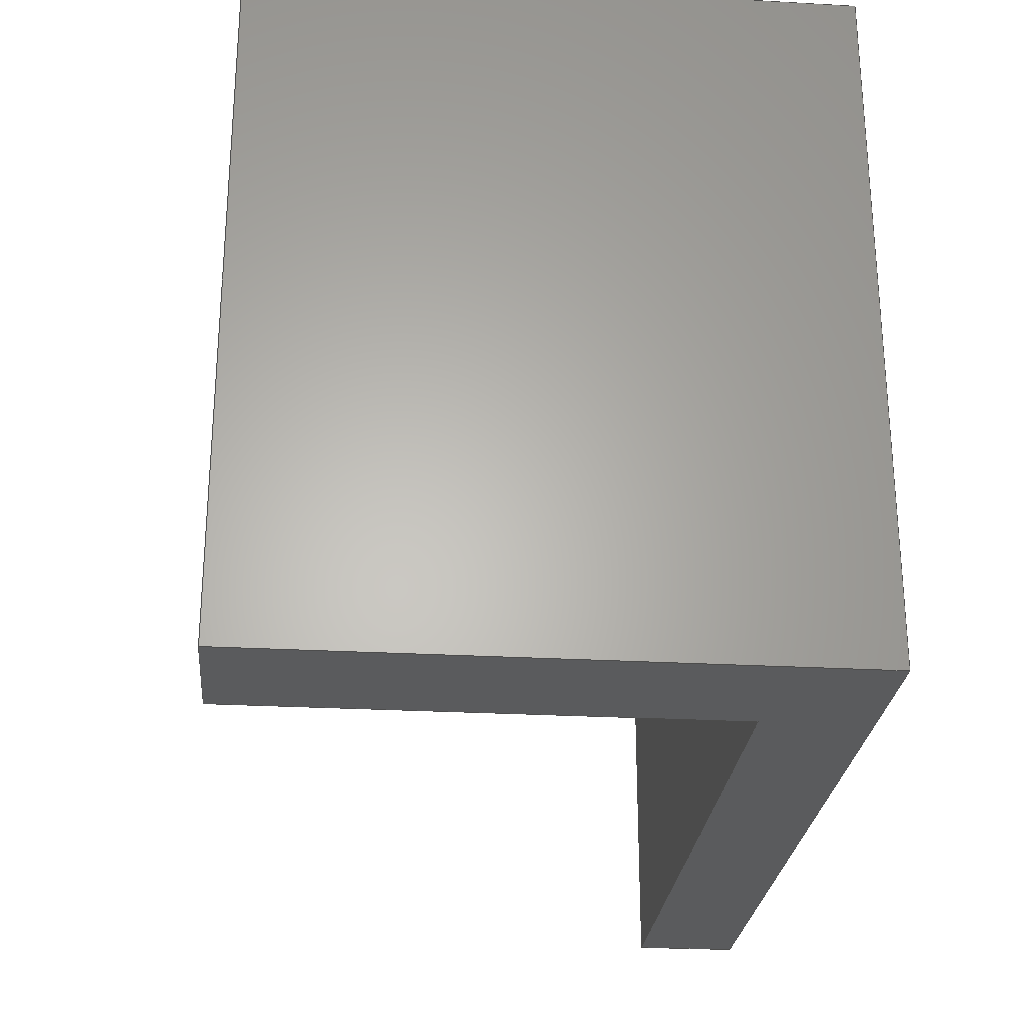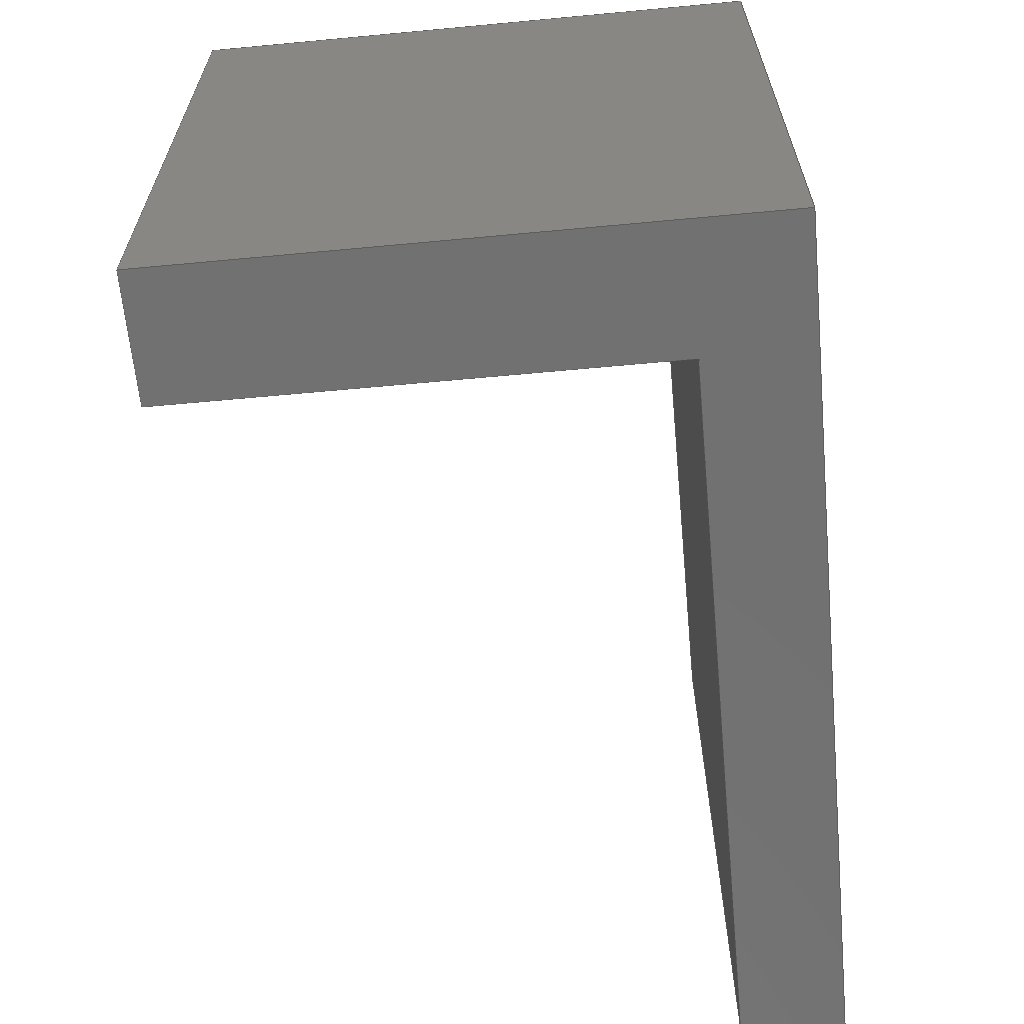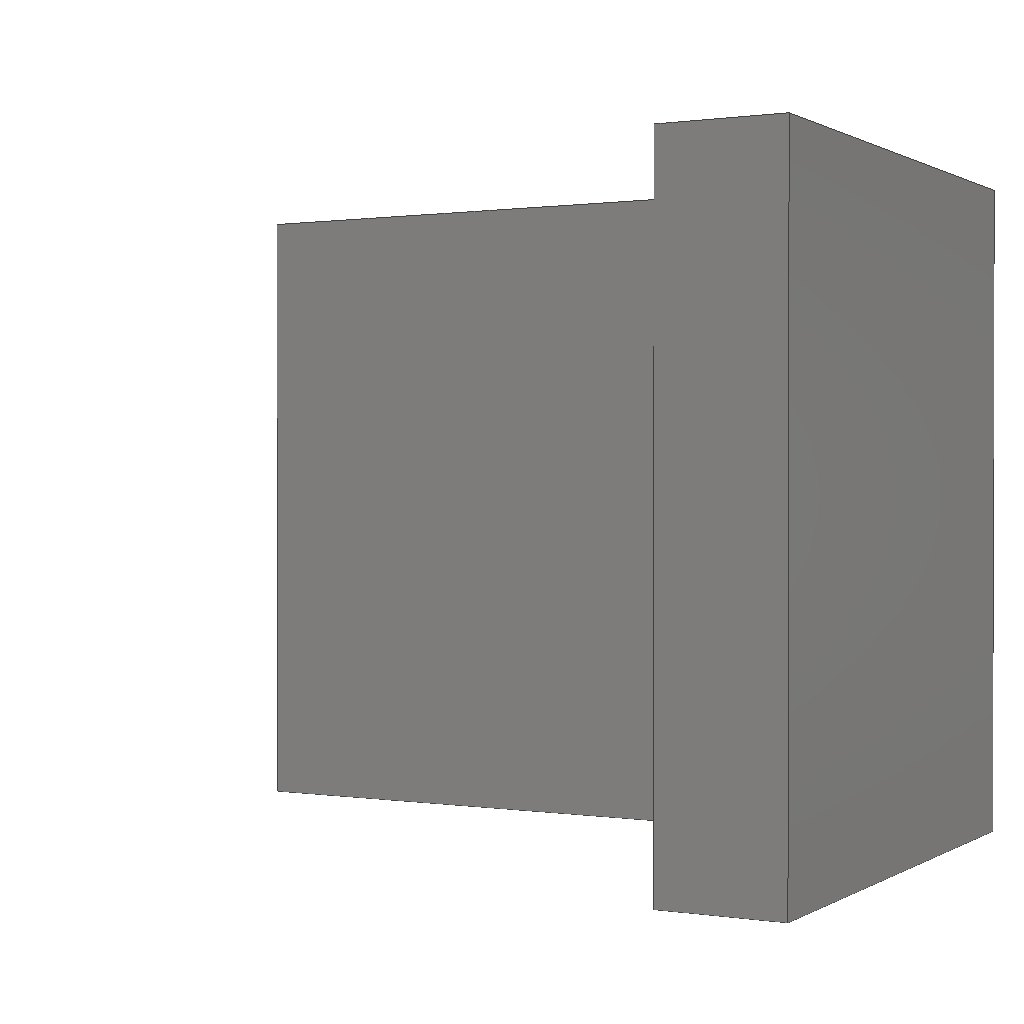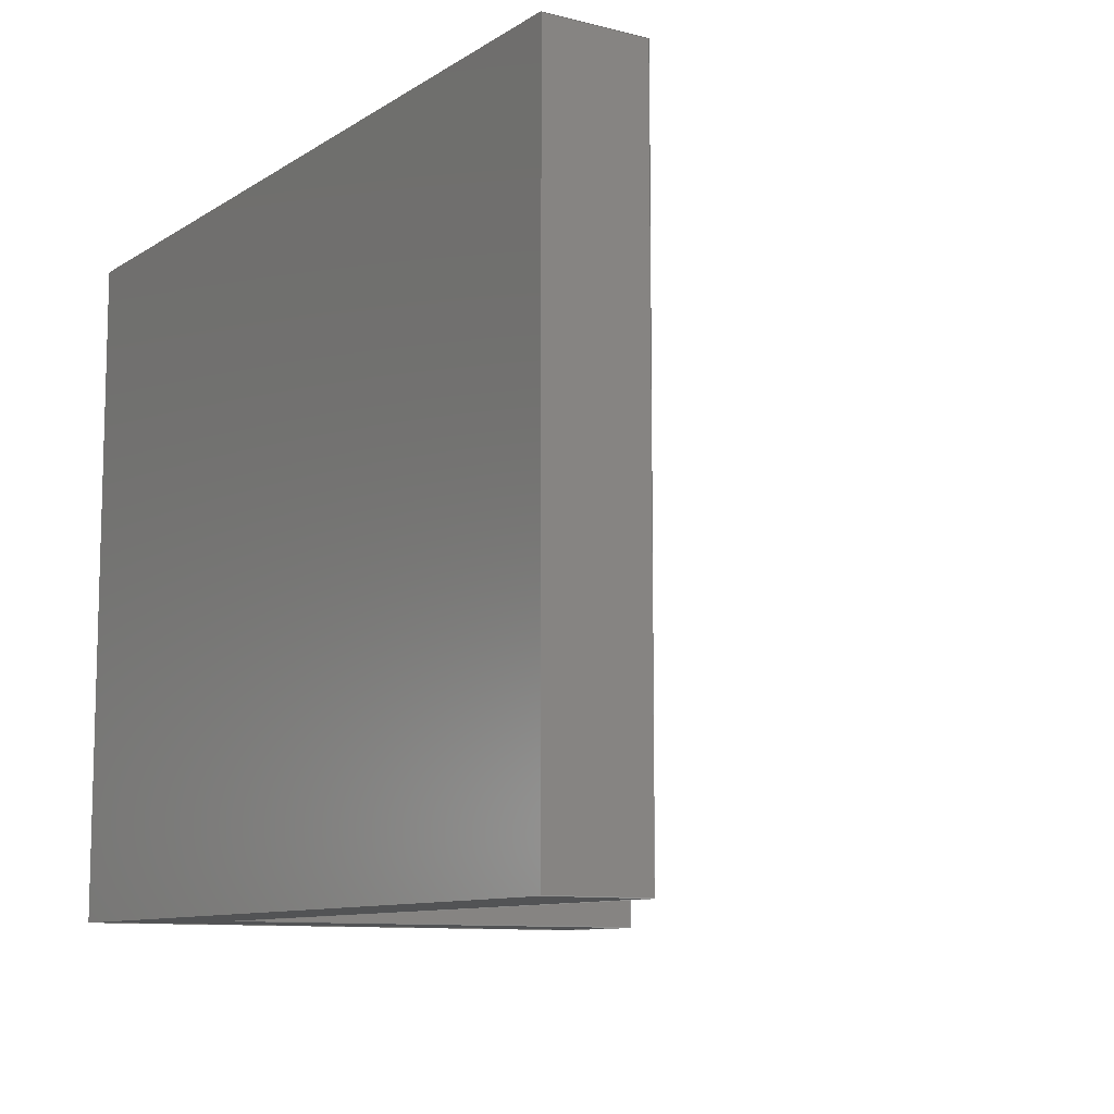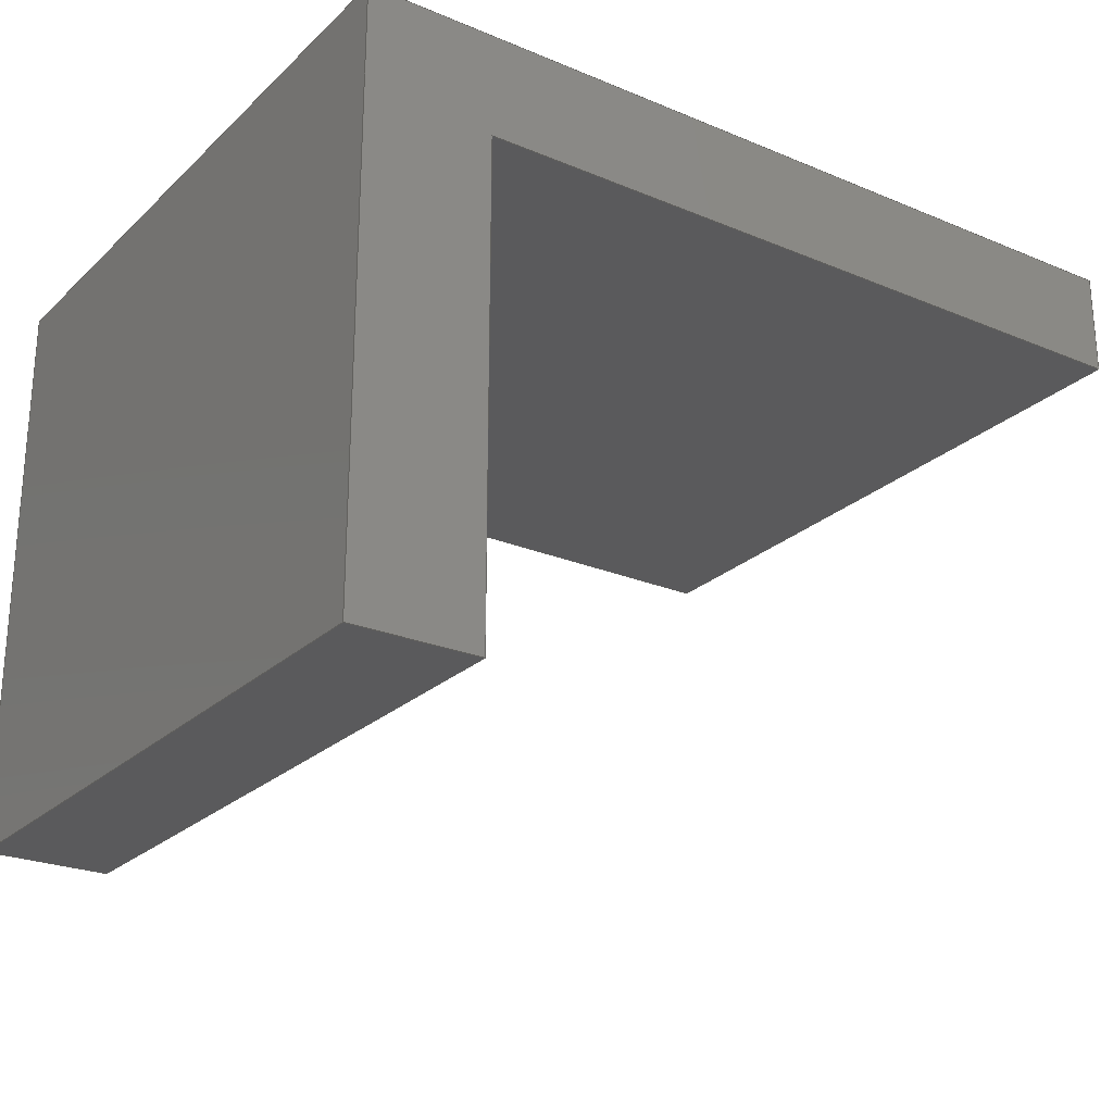
<metadata>
{"format":"step","ext":"step","renderer":"f3d","projection":"perspective","resolution":1024,"background":"white","views":[{"elev":-26.2,"azim":-95.1,"up":"+Y"},{"elev":-63.4,"azim":-84.6,"up":"+Y"},{"elev":0.7,"azim":-151.2,"up":"+Y"},{"elev":-9.9,"azim":57.1,"up":"+Y"},{"elev":-24.4,"azim":-34.4,"up":"+Z"}]}
</metadata>
<code>
ISO-10303-21;
DATA;
#1=MECHANICAL_DESIGN_GEOMETRIC_PRESENTATION_REPRESENTATION('',(#4),#240);
#2=SHAPE_REPRESENTATION_RELATIONSHIP('SRR','None',#247,#3);
#3=ADVANCED_BREP_SHAPE_REPRESENTATION('',(#5),#239);
#4=STYLED_ITEM('',(#256),#5);
#5=MANIFOLD_SOLID_BREP('Body1',#140);
#6=FACE_OUTER_BOUND('',#14,.T.);
#7=FACE_OUTER_BOUND('',#15,.T.);
#8=FACE_OUTER_BOUND('',#16,.T.);
#9=FACE_OUTER_BOUND('',#17,.T.);
#10=FACE_OUTER_BOUND('',#18,.T.);
#11=FACE_OUTER_BOUND('',#19,.T.);
#12=FACE_OUTER_BOUND('',#20,.T.);
#13=FACE_OUTER_BOUND('',#21,.T.);
#14=EDGE_LOOP('',(#88,#89,#90,#91,#92,#93));
#15=EDGE_LOOP('',(#94,#95,#96,#97));
#16=EDGE_LOOP('',(#98,#99,#100,#101));
#17=EDGE_LOOP('',(#102,#103,#104,#105));
#18=EDGE_LOOP('',(#106,#107,#108,#109));
#19=EDGE_LOOP('',(#110,#111,#112,#113));
#20=EDGE_LOOP('',(#114,#115,#116,#117));
#21=EDGE_LOOP('',(#118,#119,#120,#121,#122,#123));
#22=LINE('',#202,#40);
#23=LINE('',#204,#41);
#24=LINE('',#206,#42);
#25=LINE('',#208,#43);
#26=LINE('',#210,#44);
#27=LINE('',#211,#45);
#28=LINE('',#214,#46);
#29=LINE('',#216,#47);
#30=LINE('',#217,#48);
#31=LINE('',#220,#49);
#32=LINE('',#221,#50);
#33=LINE('',#224,#51);
#34=LINE('',#225,#52);
#35=LINE('',#228,#53);
#36=LINE('',#229,#54);
#37=LINE('',#232,#55);
#38=LINE('',#233,#56);
#39=LINE('',#235,#57);
#40=VECTOR('',#166,1);
#41=VECTOR('',#167,1);
#42=VECTOR('',#168,1);
#43=VECTOR('',#169,1);
#44=VECTOR('',#170,1);
#45=VECTOR('',#171,1);
#46=VECTOR('',#174,1);
#47=VECTOR('',#175,1);
#48=VECTOR('',#176,1);
#49=VECTOR('',#179,1);
#50=VECTOR('',#180,1);
#51=VECTOR('',#183,1);
#52=VECTOR('',#184,1);
#53=VECTOR('',#187,1);
#54=VECTOR('',#188,1);
#55=VECTOR('',#191,1);
#56=VECTOR('',#192,1);
#57=VECTOR('',#195,1);
#58=VERTEX_POINT('',#200);
#59=VERTEX_POINT('',#201);
#60=VERTEX_POINT('',#203);
#61=VERTEX_POINT('',#205);
#62=VERTEX_POINT('',#207);
#63=VERTEX_POINT('',#209);
#64=VERTEX_POINT('',#213);
#65=VERTEX_POINT('',#215);
#66=VERTEX_POINT('',#219);
#67=VERTEX_POINT('',#223);
#68=VERTEX_POINT('',#227);
#69=VERTEX_POINT('',#231);
#70=EDGE_CURVE('',#58,#59,#22,.T.);
#71=EDGE_CURVE('',#59,#60,#23,.T.);
#72=EDGE_CURVE('',#60,#61,#24,.T.);
#73=EDGE_CURVE('',#61,#62,#25,.T.);
#74=EDGE_CURVE('',#62,#63,#26,.T.);
#75=EDGE_CURVE('',#63,#58,#27,.T.);
#76=EDGE_CURVE('',#64,#59,#28,.T.);
#77=EDGE_CURVE('',#65,#64,#29,.T.);
#78=EDGE_CURVE('',#60,#65,#30,.T.);
#79=EDGE_CURVE('',#66,#65,#31,.T.);
#80=EDGE_CURVE('',#61,#66,#32,.T.);
#81=EDGE_CURVE('',#67,#66,#33,.T.);
#82=EDGE_CURVE('',#62,#67,#34,.T.);
#83=EDGE_CURVE('',#68,#67,#35,.T.);
#84=EDGE_CURVE('',#63,#68,#36,.T.);
#85=EDGE_CURVE('',#69,#68,#37,.T.);
#86=EDGE_CURVE('',#58,#69,#38,.T.);
#87=EDGE_CURVE('',#64,#69,#39,.T.);
#88=ORIENTED_EDGE('',*,*,#70,.T.);
#89=ORIENTED_EDGE('',*,*,#71,.T.);
#90=ORIENTED_EDGE('',*,*,#72,.T.);
#91=ORIENTED_EDGE('',*,*,#73,.T.);
#92=ORIENTED_EDGE('',*,*,#74,.T.);
#93=ORIENTED_EDGE('',*,*,#75,.T.);
#94=ORIENTED_EDGE('',*,*,#76,.F.);
#95=ORIENTED_EDGE('',*,*,#77,.F.);
#96=ORIENTED_EDGE('',*,*,#78,.F.);
#97=ORIENTED_EDGE('',*,*,#71,.F.);
#98=ORIENTED_EDGE('',*,*,#78,.T.);
#99=ORIENTED_EDGE('',*,*,#79,.F.);
#100=ORIENTED_EDGE('',*,*,#80,.F.);
#101=ORIENTED_EDGE('',*,*,#72,.F.);
#102=ORIENTED_EDGE('',*,*,#80,.T.);
#103=ORIENTED_EDGE('',*,*,#81,.F.);
#104=ORIENTED_EDGE('',*,*,#82,.F.);
#105=ORIENTED_EDGE('',*,*,#73,.F.);
#106=ORIENTED_EDGE('',*,*,#82,.T.);
#107=ORIENTED_EDGE('',*,*,#83,.F.);
#108=ORIENTED_EDGE('',*,*,#84,.F.);
#109=ORIENTED_EDGE('',*,*,#74,.F.);
#110=ORIENTED_EDGE('',*,*,#84,.T.);
#111=ORIENTED_EDGE('',*,*,#85,.F.);
#112=ORIENTED_EDGE('',*,*,#86,.F.);
#113=ORIENTED_EDGE('',*,*,#75,.F.);
#114=ORIENTED_EDGE('',*,*,#86,.T.);
#115=ORIENTED_EDGE('',*,*,#87,.F.);
#116=ORIENTED_EDGE('',*,*,#76,.T.);
#117=ORIENTED_EDGE('',*,*,#70,.F.);
#118=ORIENTED_EDGE('',*,*,#87,.T.);
#119=ORIENTED_EDGE('',*,*,#85,.T.);
#120=ORIENTED_EDGE('',*,*,#83,.T.);
#121=ORIENTED_EDGE('',*,*,#81,.T.);
#122=ORIENTED_EDGE('',*,*,#79,.T.);
#123=ORIENTED_EDGE('',*,*,#77,.T.);
#124=PLANE('',#154);
#125=PLANE('',#155);
#126=PLANE('',#156);
#127=PLANE('',#157);
#128=PLANE('',#158);
#129=PLANE('',#159);
#130=PLANE('',#160);
#131=PLANE('',#161);
#132=ADVANCED_FACE('',(#6),#124,.T.);
#133=ADVANCED_FACE('',(#7),#125,.T.);
#134=ADVANCED_FACE('',(#8),#126,.T.);
#135=ADVANCED_FACE('',(#9),#127,.T.);
#136=ADVANCED_FACE('',(#10),#128,.T.);
#137=ADVANCED_FACE('',(#11),#129,.T.);
#138=ADVANCED_FACE('',(#12),#130,.T.);
#139=ADVANCED_FACE('',(#13),#131,.T.);
#140=CLOSED_SHELL('',(#132,#133,#134,#135,#136,#137,#138,#139));
#141=DERIVED_UNIT_ELEMENT(#143,1);
#142=DERIVED_UNIT_ELEMENT(#242,3);
#143=(
MASS_UNIT()
NAMED_UNIT(*)
SI_UNIT(.KILO.,.GRAM.)
);
#144=DERIVED_UNIT((#141,#142));
#145=MEASURE_REPRESENTATION_ITEM('density measure',
POSITIVE_RATIO_MEASURE(7850),#144);
#146=PROPERTY_DEFINITION_REPRESENTATION(#151,#148);
#147=PROPERTY_DEFINITION_REPRESENTATION(#152,#149);
#148=REPRESENTATION('material name',(#150),#239);
#149=REPRESENTATION('density',(#145),#239);
#150=DESCRIPTIVE_REPRESENTATION_ITEM('Steel','Steel');
#151=PROPERTY_DEFINITION('material property','material name',#249);
#152=PROPERTY_DEFINITION('material property','density of part',#249);
#153=AXIS2_PLACEMENT_3D('placement',#198,#162,#163);
#154=AXIS2_PLACEMENT_3D('',#199,#164,#165);
#155=AXIS2_PLACEMENT_3D('',#212,#172,#173);
#156=AXIS2_PLACEMENT_3D('',#218,#177,#178);
#157=AXIS2_PLACEMENT_3D('',#222,#181,#182);
#158=AXIS2_PLACEMENT_3D('',#226,#185,#186);
#159=AXIS2_PLACEMENT_3D('',#230,#189,#190);
#160=AXIS2_PLACEMENT_3D('',#234,#193,#194);
#161=AXIS2_PLACEMENT_3D('',#236,#196,#197);
#162=DIRECTION('axis',(0,0,1));
#163=DIRECTION('refdir',(1,0,0));
#164=DIRECTION('center_axis',(0,-1,0));
#165=DIRECTION('ref_axis',(0,0,-1));
#166=DIRECTION('',(1,0,0));
#167=DIRECTION('',(0,0,1));
#168=DIRECTION('',(1,0,0));
#169=DIRECTION('',(0,0,1));
#170=DIRECTION('',(-1,0,0));
#171=DIRECTION('',(0,0,-1));
#172=DIRECTION('center_axis',(1,0,0));
#173=DIRECTION('ref_axis',(0,0,-1));
#174=DIRECTION('',(0,-1,0));
#175=DIRECTION('',(0,0,-1));
#176=DIRECTION('',(0,1,0));
#177=DIRECTION('center_axis',(0,0,-1));
#178=DIRECTION('ref_axis',(-1,0,0));
#179=DIRECTION('',(-1,0,0));
#180=DIRECTION('',(0,1,0));
#181=DIRECTION('center_axis',(1,0,0));
#182=DIRECTION('ref_axis',(0,0,-1));
#183=DIRECTION('',(0,0,-1));
#184=DIRECTION('',(0,1,0));
#185=DIRECTION('center_axis',(0,0,1));
#186=DIRECTION('ref_axis',(1,0,0));
#187=DIRECTION('',(1,0,0));
#188=DIRECTION('',(0,1,0));
#189=DIRECTION('center_axis',(-1,0,0));
#190=DIRECTION('ref_axis',(0,0,1));
#191=DIRECTION('',(0,0,1));
#192=DIRECTION('',(0,1,0));
#193=DIRECTION('center_axis',(0,0,-1));
#194=DIRECTION('ref_axis',(-1,0,0));
#195=DIRECTION('',(-1,0,0));
#196=DIRECTION('center_axis',(0,1,0));
#197=DIRECTION('ref_axis',(0,0,1));
#198=CARTESIAN_POINT('',(0,0,0));
#199=CARTESIAN_POINT('Origin',(8.768,-5,-1.749));
#200=CARTESIAN_POINT('',(2.536,-5,-6));
#201=CARTESIAN_POINT('',(4.371,-5,-6));
#202=CARTESIAN_POINT('',(4.371,-5,-6));
#203=CARTESIAN_POINT('',(4.371,-5,1));
#204=CARTESIAN_POINT('',(4.371,-5,1));
#205=CARTESIAN_POINT('',(15,-5,1));
#206=CARTESIAN_POINT('',(15,-5,1));
#207=CARTESIAN_POINT('',(15,-5,2.501));
#208=CARTESIAN_POINT('',(15,-5,2.501));
#209=CARTESIAN_POINT('',(2.536,-5,2.501));
#210=CARTESIAN_POINT('',(2.536,-5,2.501));
#211=CARTESIAN_POINT('',(2.536,-5,-6.158));
#212=CARTESIAN_POINT('Origin',(4.371,0,1));
#213=CARTESIAN_POINT('',(4.371,5,-6));
#214=CARTESIAN_POINT('',(4.371,0,-6));
#215=CARTESIAN_POINT('',(4.371,5,1));
#216=CARTESIAN_POINT('',(4.371,5,1));
#217=CARTESIAN_POINT('',(4.371,0,1));
#218=CARTESIAN_POINT('Origin',(15,0,1));
#219=CARTESIAN_POINT('',(15,5,1));
#220=CARTESIAN_POINT('',(15,5,1));
#221=CARTESIAN_POINT('',(15,0,1));
#222=CARTESIAN_POINT('Origin',(15,0,2.501));
#223=CARTESIAN_POINT('',(15,5,2.501));
#224=CARTESIAN_POINT('',(15,5,2.501));
#225=CARTESIAN_POINT('',(15,0,2.501));
#226=CARTESIAN_POINT('Origin',(2.536,0,2.501));
#227=CARTESIAN_POINT('',(2.536,5,2.501));
#228=CARTESIAN_POINT('',(2.536,5,2.501));
#229=CARTESIAN_POINT('',(2.536,0,2.501));
#230=CARTESIAN_POINT('Origin',(2.536,0,-6));
#231=CARTESIAN_POINT('',(2.536,5,-6));
#232=CARTESIAN_POINT('',(2.536,5,-6.158));
#233=CARTESIAN_POINT('',(2.536,0,-6));
#234=CARTESIAN_POINT('Origin',(4.371,0,-6));
#235=CARTESIAN_POINT('',(4.371,5,-6));
#236=CARTESIAN_POINT('Origin',(8.768,5,-1.749));
#237=UNCERTAINTY_MEASURE_WITH_UNIT(LENGTH_MEASURE(0.001),#241,
'DISTANCE_ACCURACY_VALUE',
'Maximum model space distance between geometric entities at asserted c
onnectivities');
#238=UNCERTAINTY_MEASURE_WITH_UNIT(LENGTH_MEASURE(0.001),#241,
'DISTANCE_ACCURACY_VALUE',
'Maximum model space distance between geometric entities at asserted c
onnectivities');
#239=(
GEOMETRIC_REPRESENTATION_CONTEXT(3)
GLOBAL_UNCERTAINTY_ASSIGNED_CONTEXT((#237))
GLOBAL_UNIT_ASSIGNED_CONTEXT((#241,#243,#244))
REPRESENTATION_CONTEXT('','3D')
);
#240=(
GEOMETRIC_REPRESENTATION_CONTEXT(3)
GLOBAL_UNCERTAINTY_ASSIGNED_CONTEXT((#238))
GLOBAL_UNIT_ASSIGNED_CONTEXT((#241,#243,#244))
REPRESENTATION_CONTEXT('','3D')
);
#241=(
LENGTH_UNIT()
NAMED_UNIT(*)
SI_UNIT(.CENTI.,.METRE.)
);
#242=(
LENGTH_UNIT()
NAMED_UNIT(*)
SI_UNIT($,.METRE.)
);
#243=(
NAMED_UNIT(*)
PLANE_ANGLE_UNIT()
SI_UNIT($,.RADIAN.)
);
#244=(
NAMED_UNIT(*)
SI_UNIT($,.STERADIAN.)
SOLID_ANGLE_UNIT()
);
#245=SHAPE_DEFINITION_REPRESENTATION(#246,#247);
#246=PRODUCT_DEFINITION_SHAPE('',$,#249);
#247=SHAPE_REPRESENTATION('',(#153),#239);
#248=PRODUCT_DEFINITION_CONTEXT('part definition',#253,'design');
#249=PRODUCT_DEFINITION('Untitled','Untitled',#250,#248);
#250=PRODUCT_DEFINITION_FORMATION('',$,#255);
#251=PRODUCT_RELATED_PRODUCT_CATEGORY('Untitled','Untitled',(#255));
#252=APPLICATION_PROTOCOL_DEFINITION('international standard',
'automotive_design',2009,#253);
#253=APPLICATION_CONTEXT(
'Core Data for Automotive Mechanical Design Process');
#254=PRODUCT_CONTEXT('part definition',#253,'mechanical');
#255=PRODUCT('Untitled','Untitled',$,(#254));
#256=PRESENTATION_STYLE_ASSIGNMENT((#257));
#257=SURFACE_STYLE_USAGE(.BOTH.,#258);
#258=SURFACE_SIDE_STYLE('',(#259));
#259=SURFACE_STYLE_FILL_AREA(#260);
#260=FILL_AREA_STYLE('Steel - Satin',(#261));
#261=FILL_AREA_STYLE_COLOUR('Steel - Satin',#262);
#262=COLOUR_RGB('Steel - Satin',0.6275,0.6275,0.6275);
ENDSEC;
END-ISO-10303-21;

</code>
